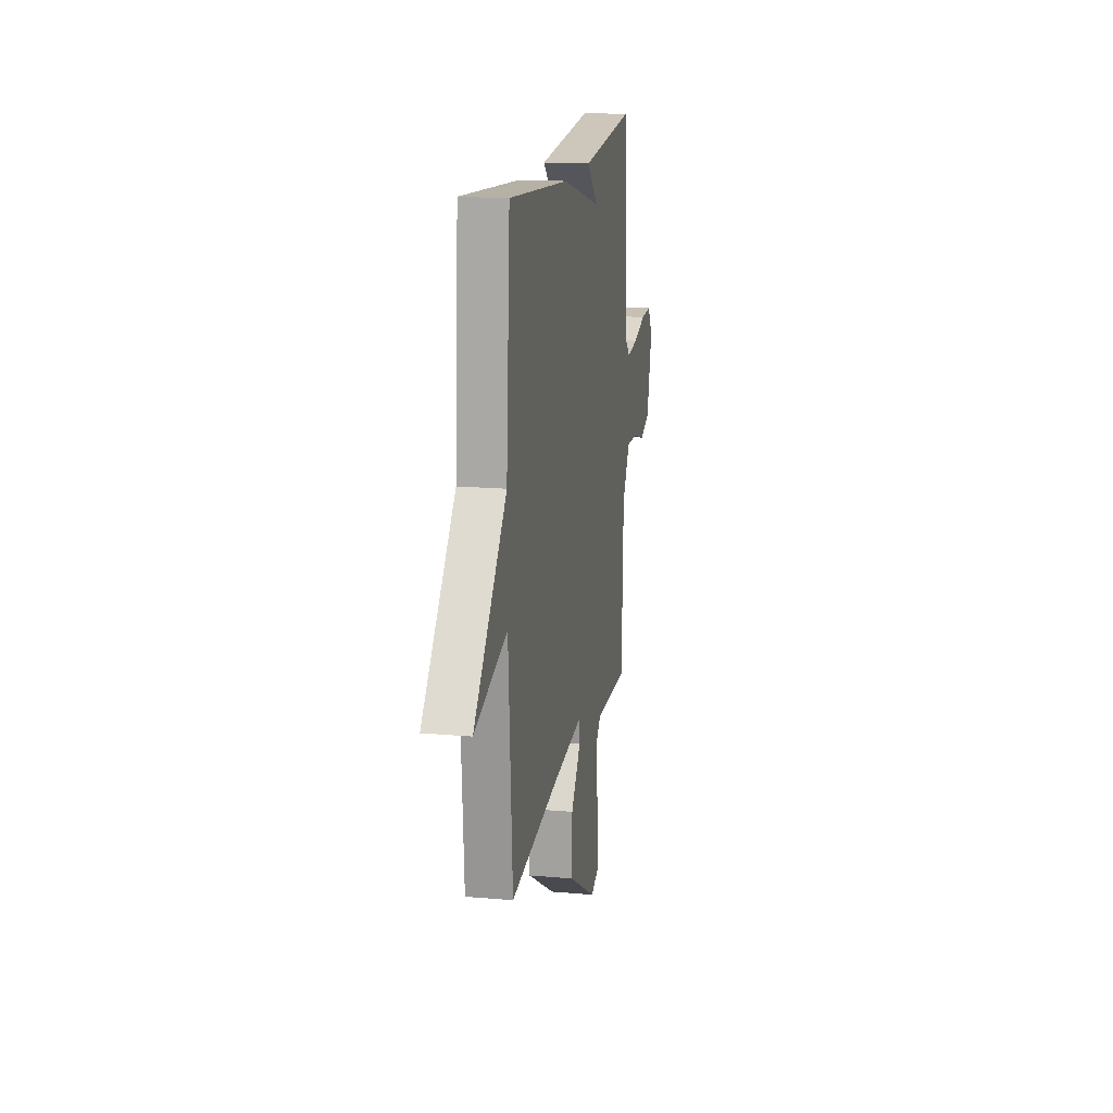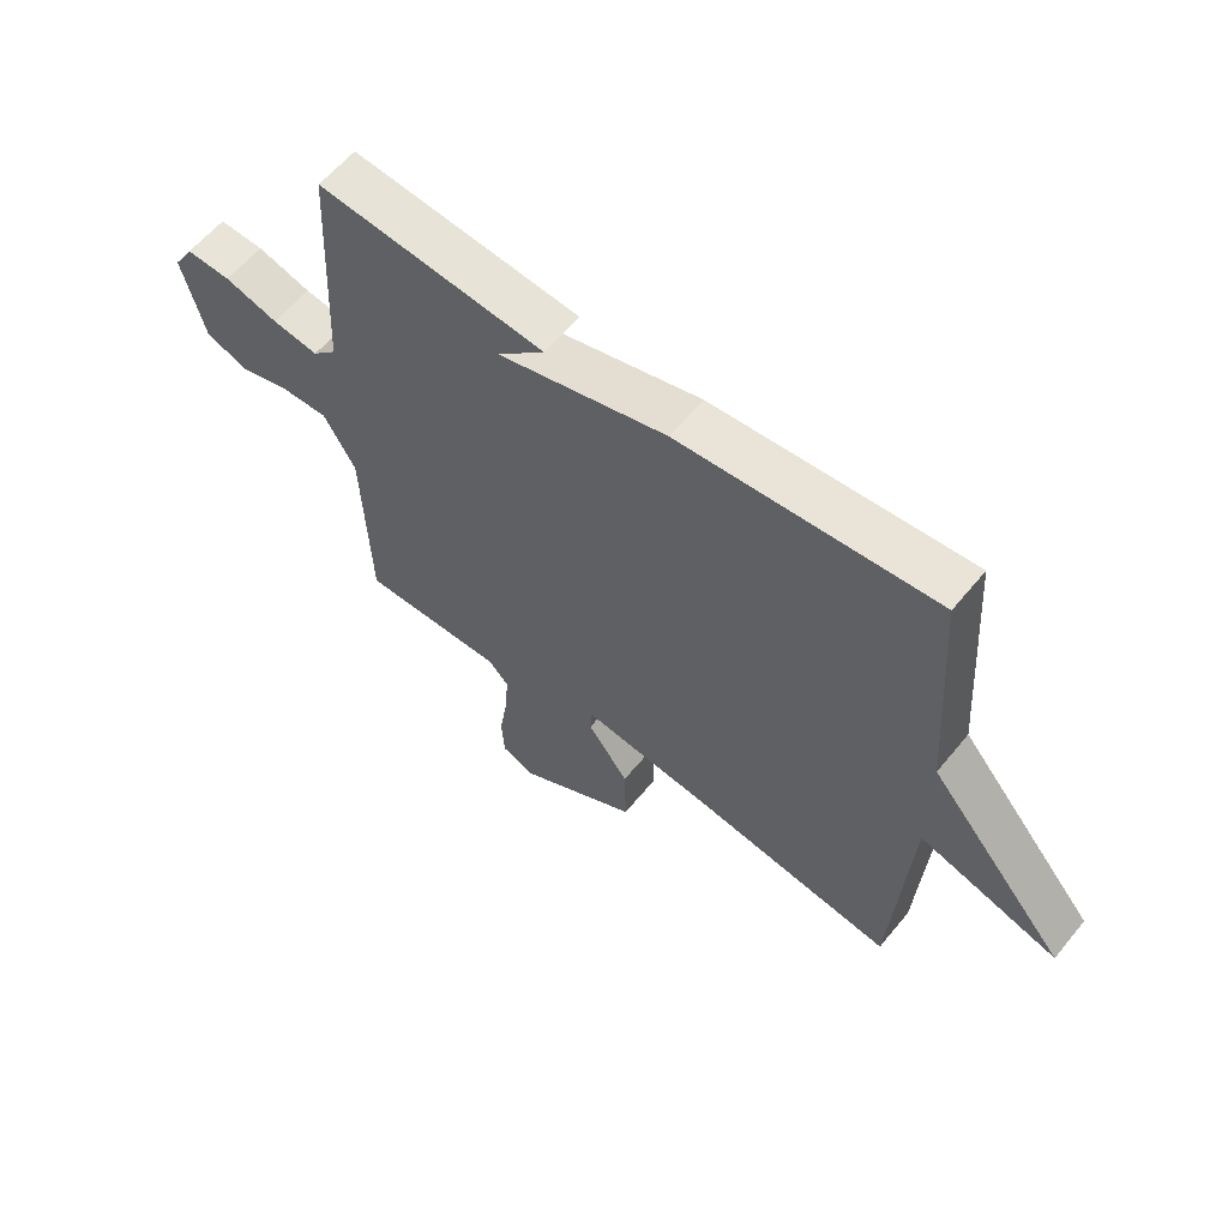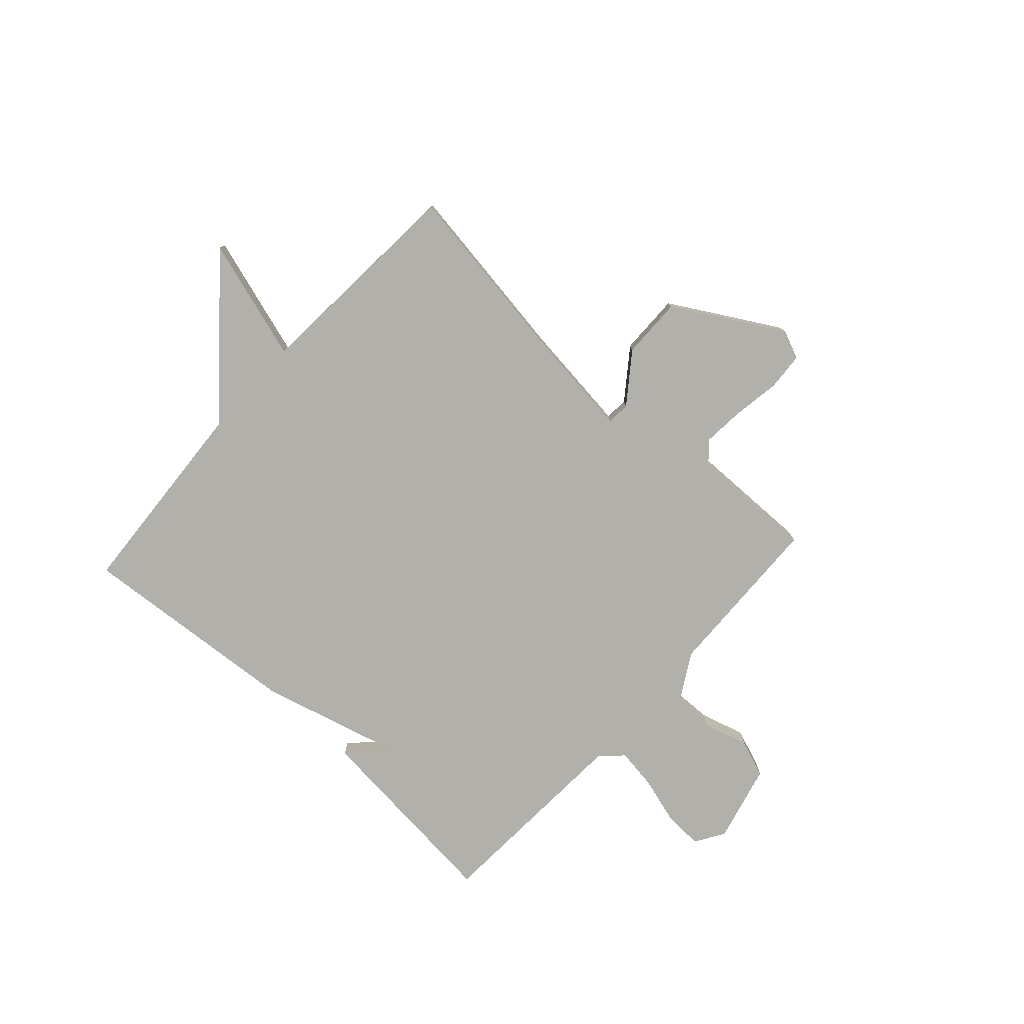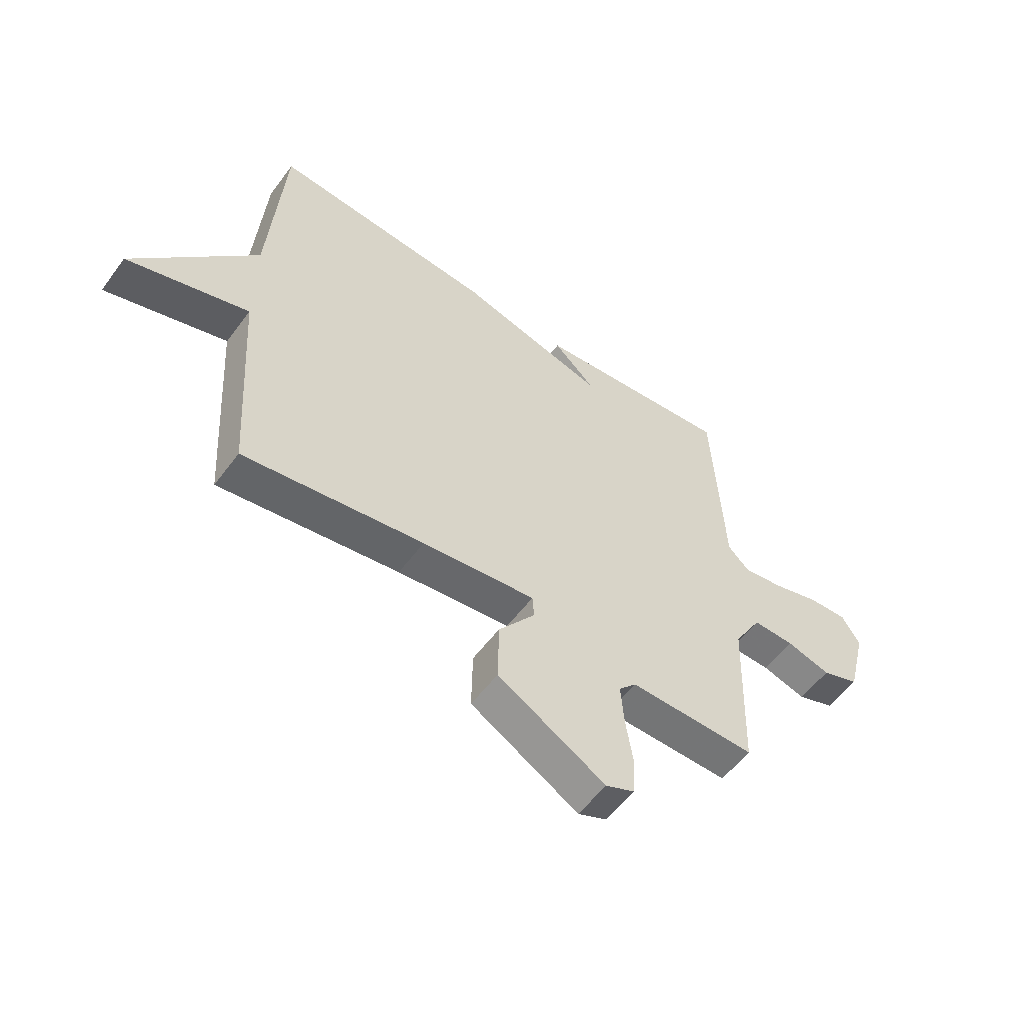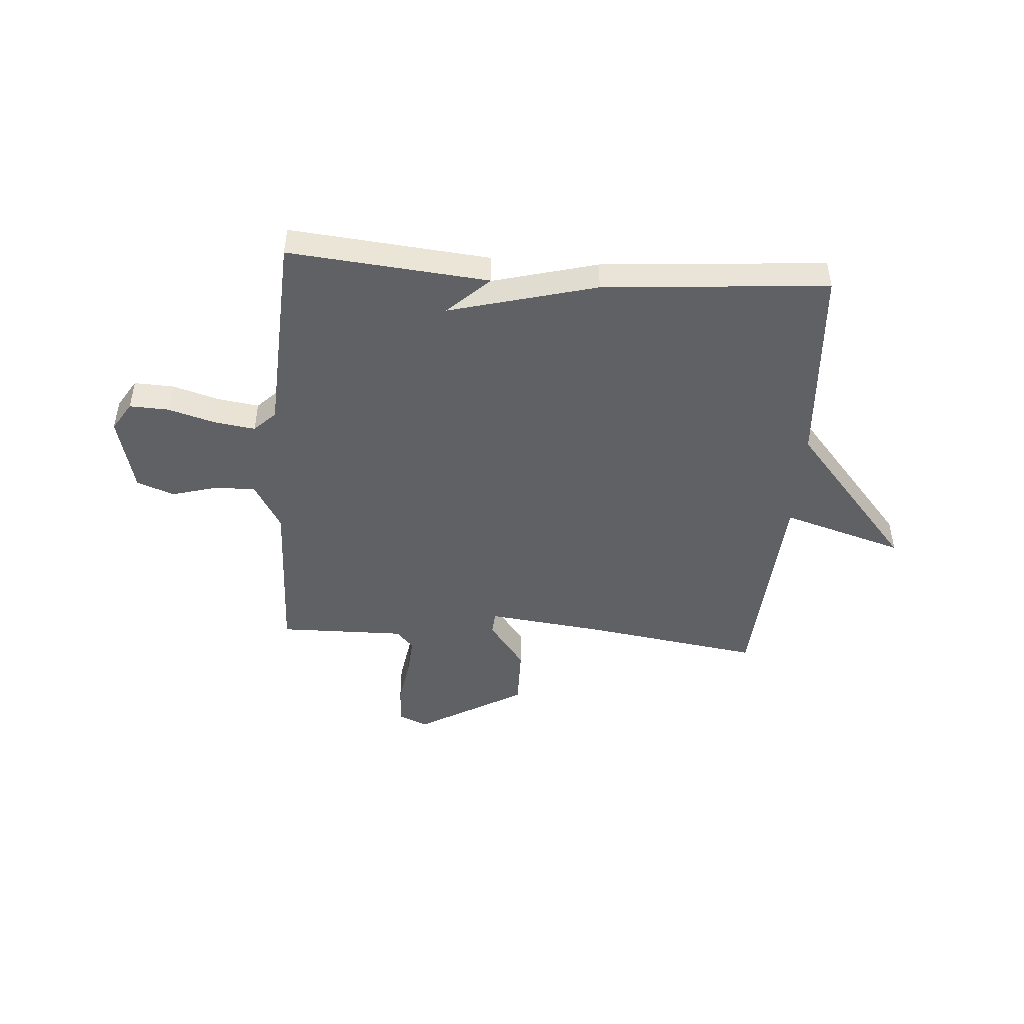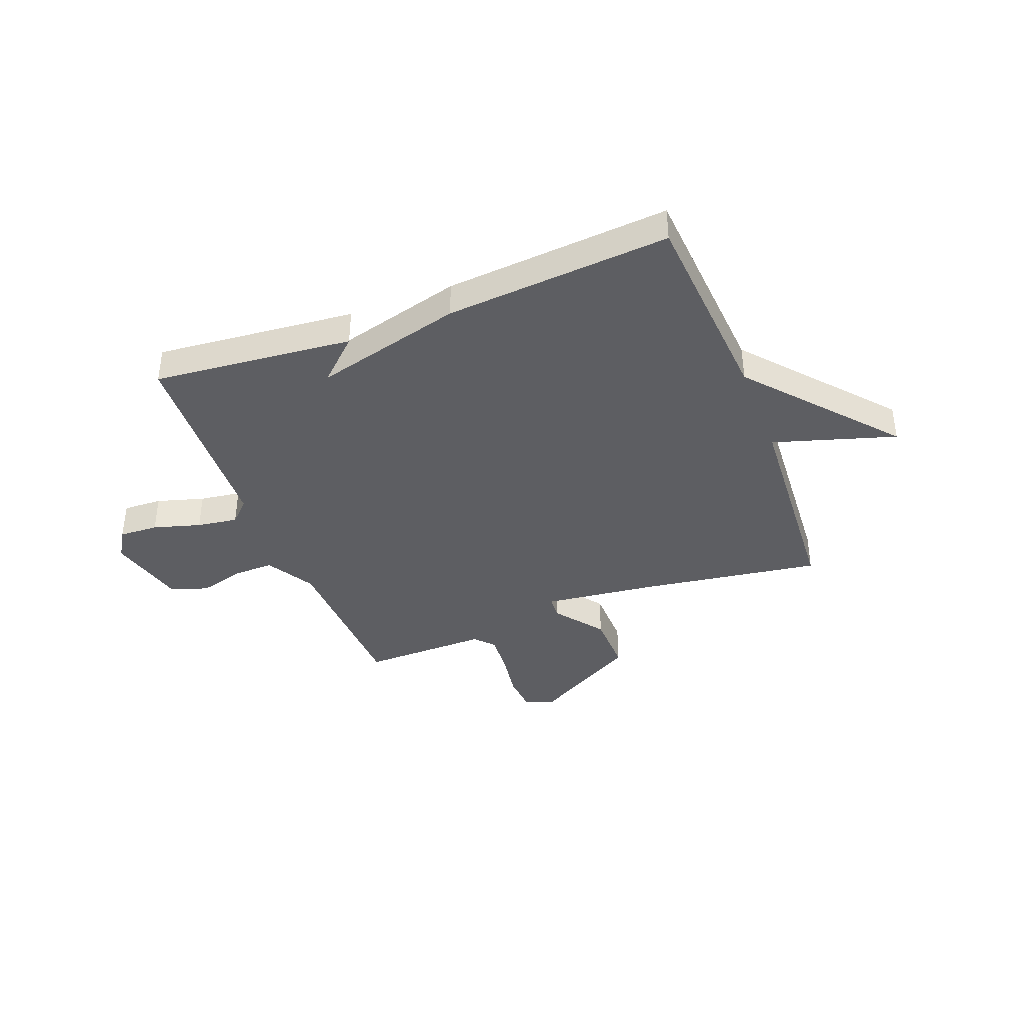
<metadata>
{"format":"obj","ext":"obj","renderer":"f3d","projection":"perspective","resolution":1024,"background":"white","views":[{"elev":16.4,"azim":100.3,"up":"+Z"},{"elev":60.1,"azim":39.2,"up":"+Z"},{"elev":-78.5,"azim":137.6,"up":"+Y"},{"elev":-55.9,"azim":143.9,"up":"+Z"},{"elev":-46.4,"azim":-4.3,"up":"+Y"},{"elev":-38.9,"azim":21.0,"up":"+Y"}]}
</metadata>
<code>
v 0.5 0.07 -0.5
v 0.16 0.07 -0.45
v -0.054 0.07 -0.425
v -0.057 0.07 -0.469
v 0.012 0.07 -0.561
v 0.014 0.07 -0.677
v -0.189 0.07 -0.795
v -0.243 0.07 -0.772
v -0.248 0.07 -0.701
v -0.234 0.07 -0.61
v -0.228 0.07 -0.532
v -0.261 0.07 -0.496
v -0.5 0.07 -0.5
v -0.511 0.07 -0.181
v -0.564 0.07 -0.09
v -0.642 0.07 -0.092
v -0.726 0.07 -0.116
v -0.797 0.07 -0.09
v -0.834 0.07 0.057
v -0.8 0.07 0.112
v -0.726 0.07 0.109
v -0.637 0.07 0.083
v -0.56 0.07 0.072
v -0.52 0.07 0.112
v -0.5 0.07 0.5
v -0.123 0.07 0.465
v -0.202 0.07 0.39
v 0.077 0.07 0.465
v 0.5 0.07 0.5
v 0.527 0.07 0.113
v 0.757 0.07 -0.157
v 0.527 0.07 -0.087
v 0.5 0 -0.5
v 0.16 0 -0.45
v -0.054 0 -0.425
v -0.057 0 -0.469
v 0.012 0 -0.561
v 0.014 0 -0.677
v -0.189 0 -0.795
v -0.243 0 -0.772
v -0.248 0 -0.701
v -0.234 0 -0.61
v -0.228 0 -0.532
v -0.261 0 -0.496
v -0.5 0 -0.5
v -0.511 0 -0.181
v -0.564 0 -0.09
v -0.642 0 -0.092
v -0.726 0 -0.116
v -0.797 0 -0.09
v -0.834 0 0.057
v -0.8 0 0.112
v -0.726 0 0.109
v -0.637 0 0.083
v -0.56 0 0.072
v -0.52 0 0.112
v -0.5 0 0.5
v -0.123 0 0.465
v -0.202 0 0.39
v 0.077 0 0.465
v 0.5 0 0.5
v 0.527 0 0.113
v 0.757 0 -0.157
v 0.527 0 -0.087
f 30 31 32
f 32 1 2
f 30 32 2
f 29 30 2
f 28 29 2
f 27 28 2
f 24 25 26 27
f 27 2 3
f 24 27 3
f 23 24 3
f 22 23 3 4
f 20 21 22
f 19 20 22
f 18 19 22
f 17 18 22
f 16 17 22
f 15 16 22
f 4 5 6
f 22 4 6
f 15 22 6
f 14 15 6
f 12 13 14
f 11 12 14 6
f 6 7 8
f 11 6 8
f 10 11 8
f 8 9 10
f 64 63 62
f 34 33 64
f 34 64 62
f 34 62 61
f 34 61 60
f 34 60 59
f 59 58 57 56
f 35 34 59
f 35 59 56
f 35 56 55
f 36 35 55 54
f 54 53 52
f 54 52 51
f 54 51 50
f 54 50 49
f 54 49 48
f 54 48 47
f 38 37 36
f 38 36 54
f 38 54 47
f 38 47 46
f 46 45 44
f 38 46 44 43
f 40 39 38
f 40 38 43
f 40 43 42
f 42 41 40
f 1 33 34 2
f 2 34 35 3
f 3 35 36 4
f 4 36 37 5
f 5 37 38 6
f 6 38 39 7
f 7 39 40 8
f 8 40 41 9
f 9 41 42 10
f 10 42 43 11
f 11 43 44 12
f 12 44 45 13
f 13 45 46 14
f 14 46 47 15
f 15 47 48 16
f 16 48 49 17
f 17 49 50 18
f 18 50 51 19
f 19 51 52 20
f 20 52 53 21
f 21 53 54 22
f 22 54 55 23
f 23 55 56 24
f 24 56 57 25
f 25 57 58 26
f 26 58 59 27
f 27 59 60 28
f 28 60 61 29
f 29 61 62 30
f 30 62 63 31
f 31 63 64 32
f 32 64 33 1

</code>
